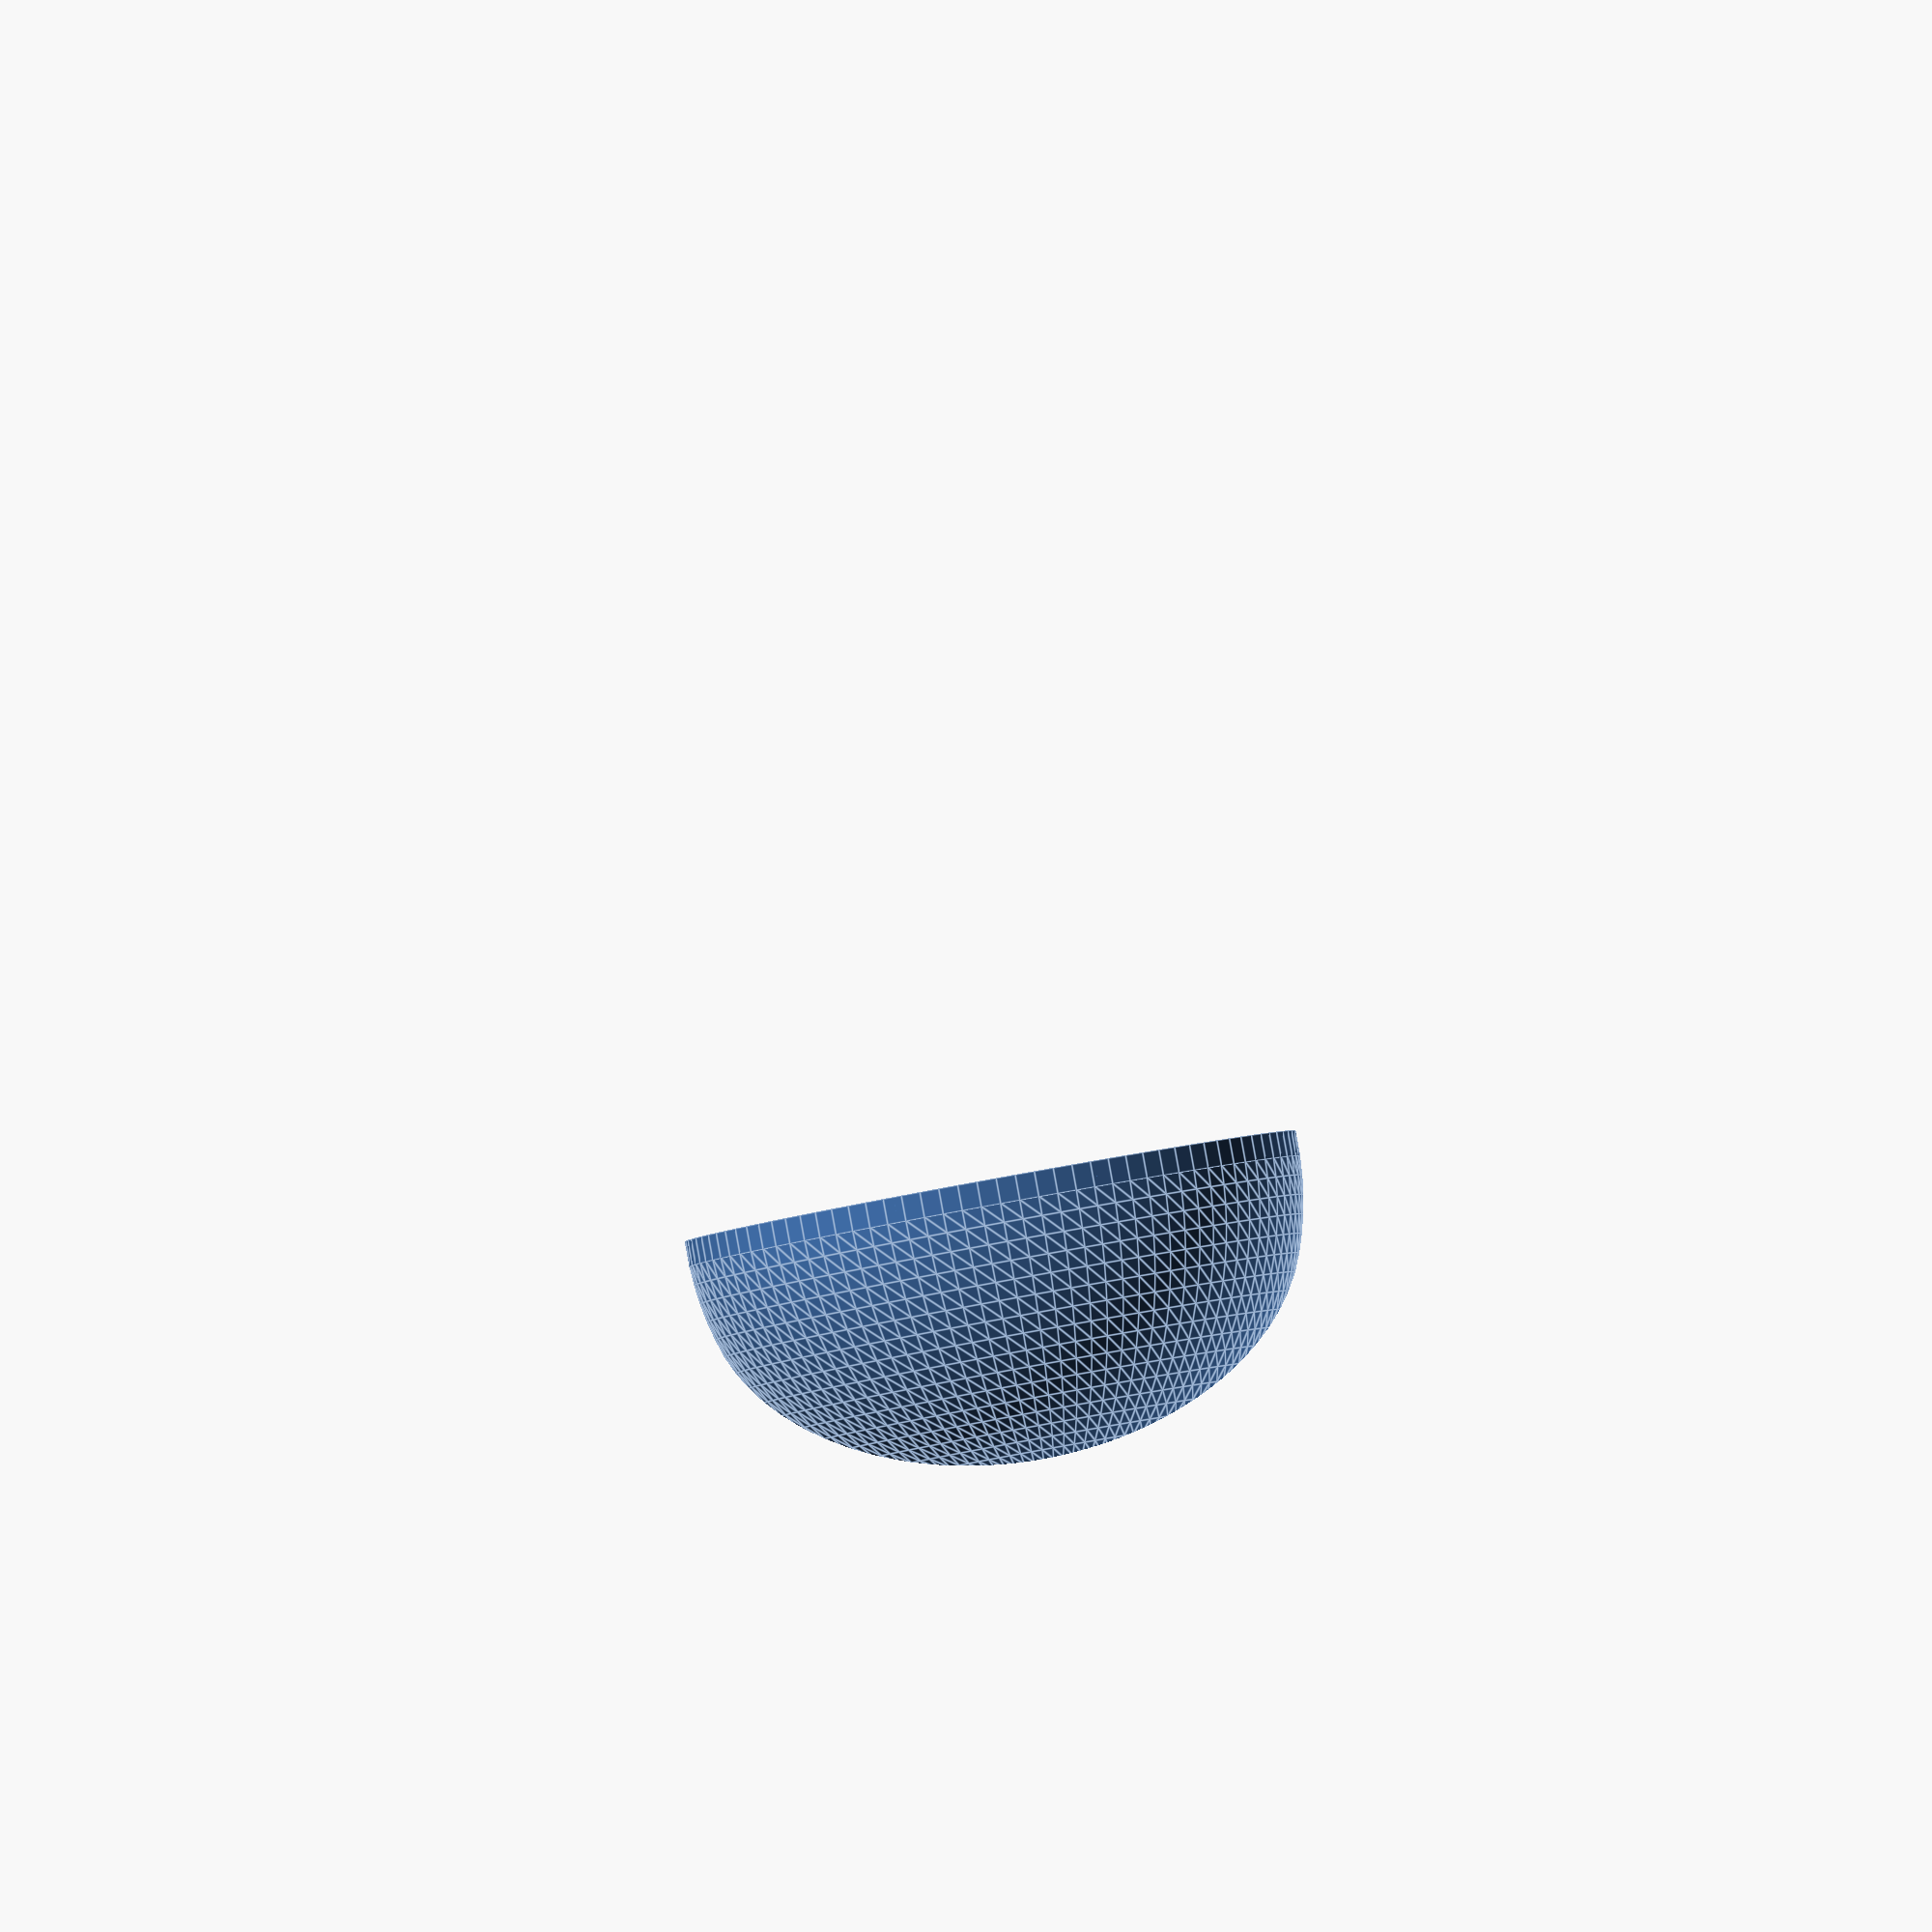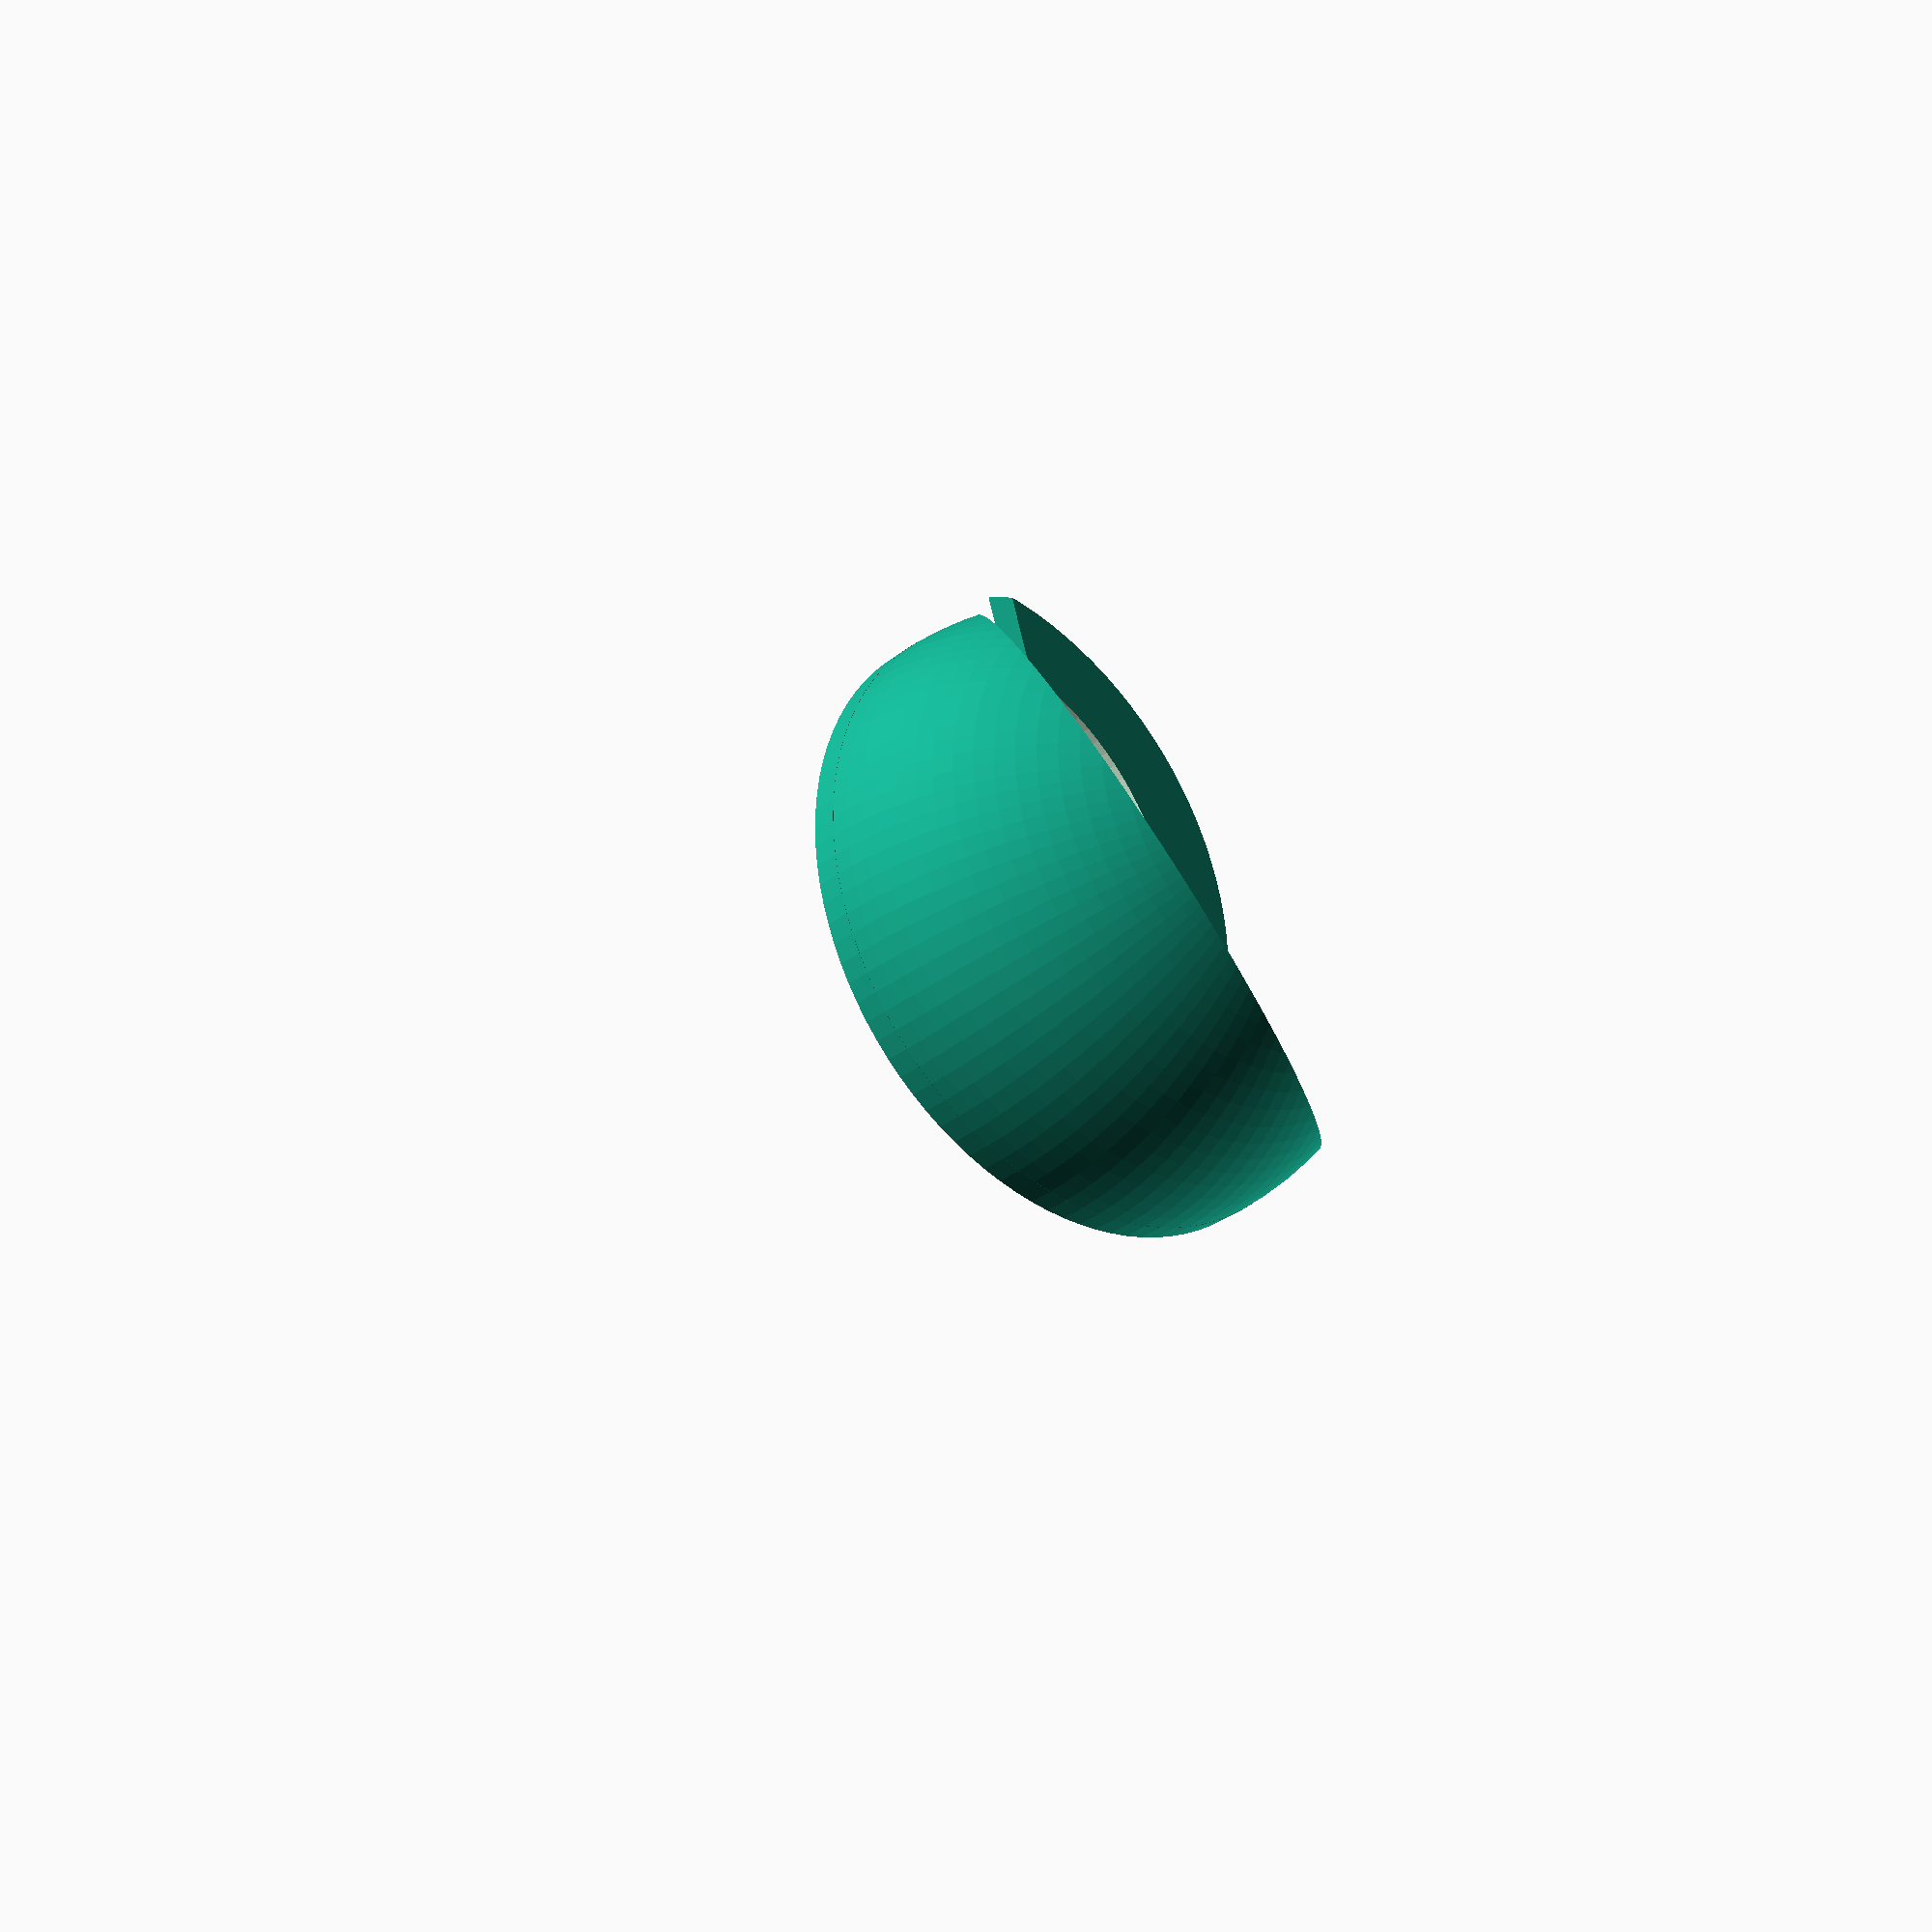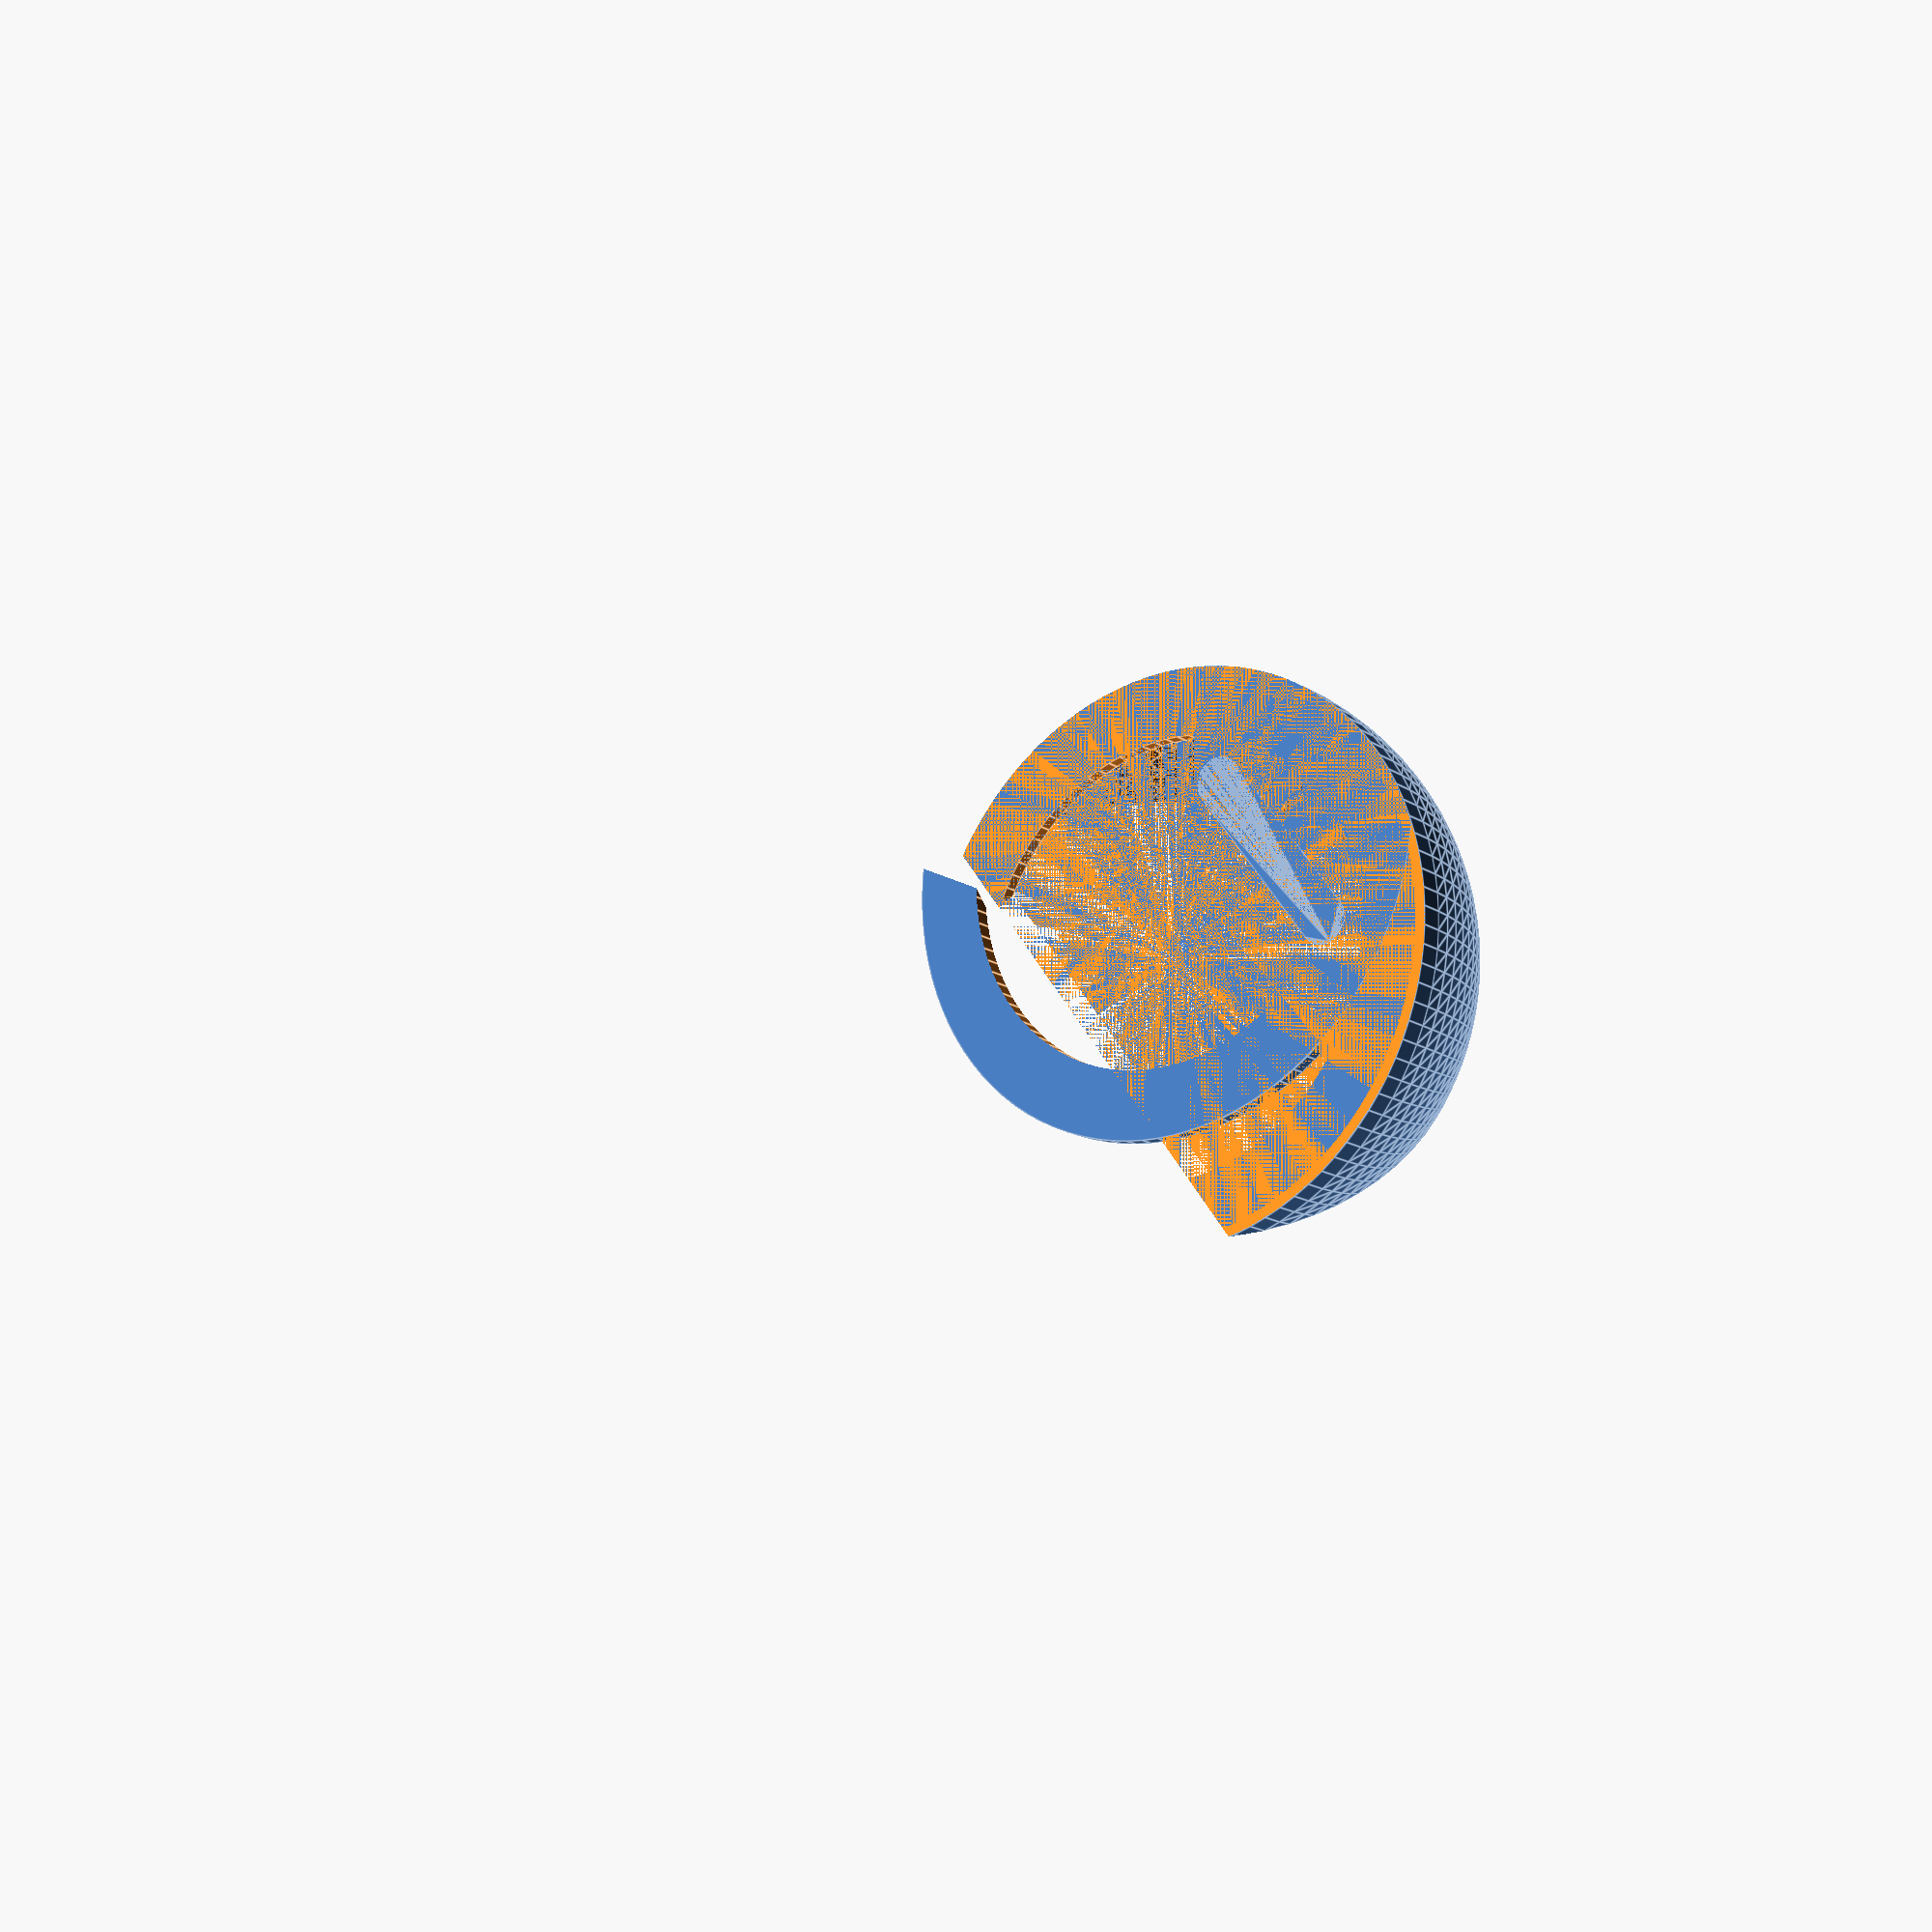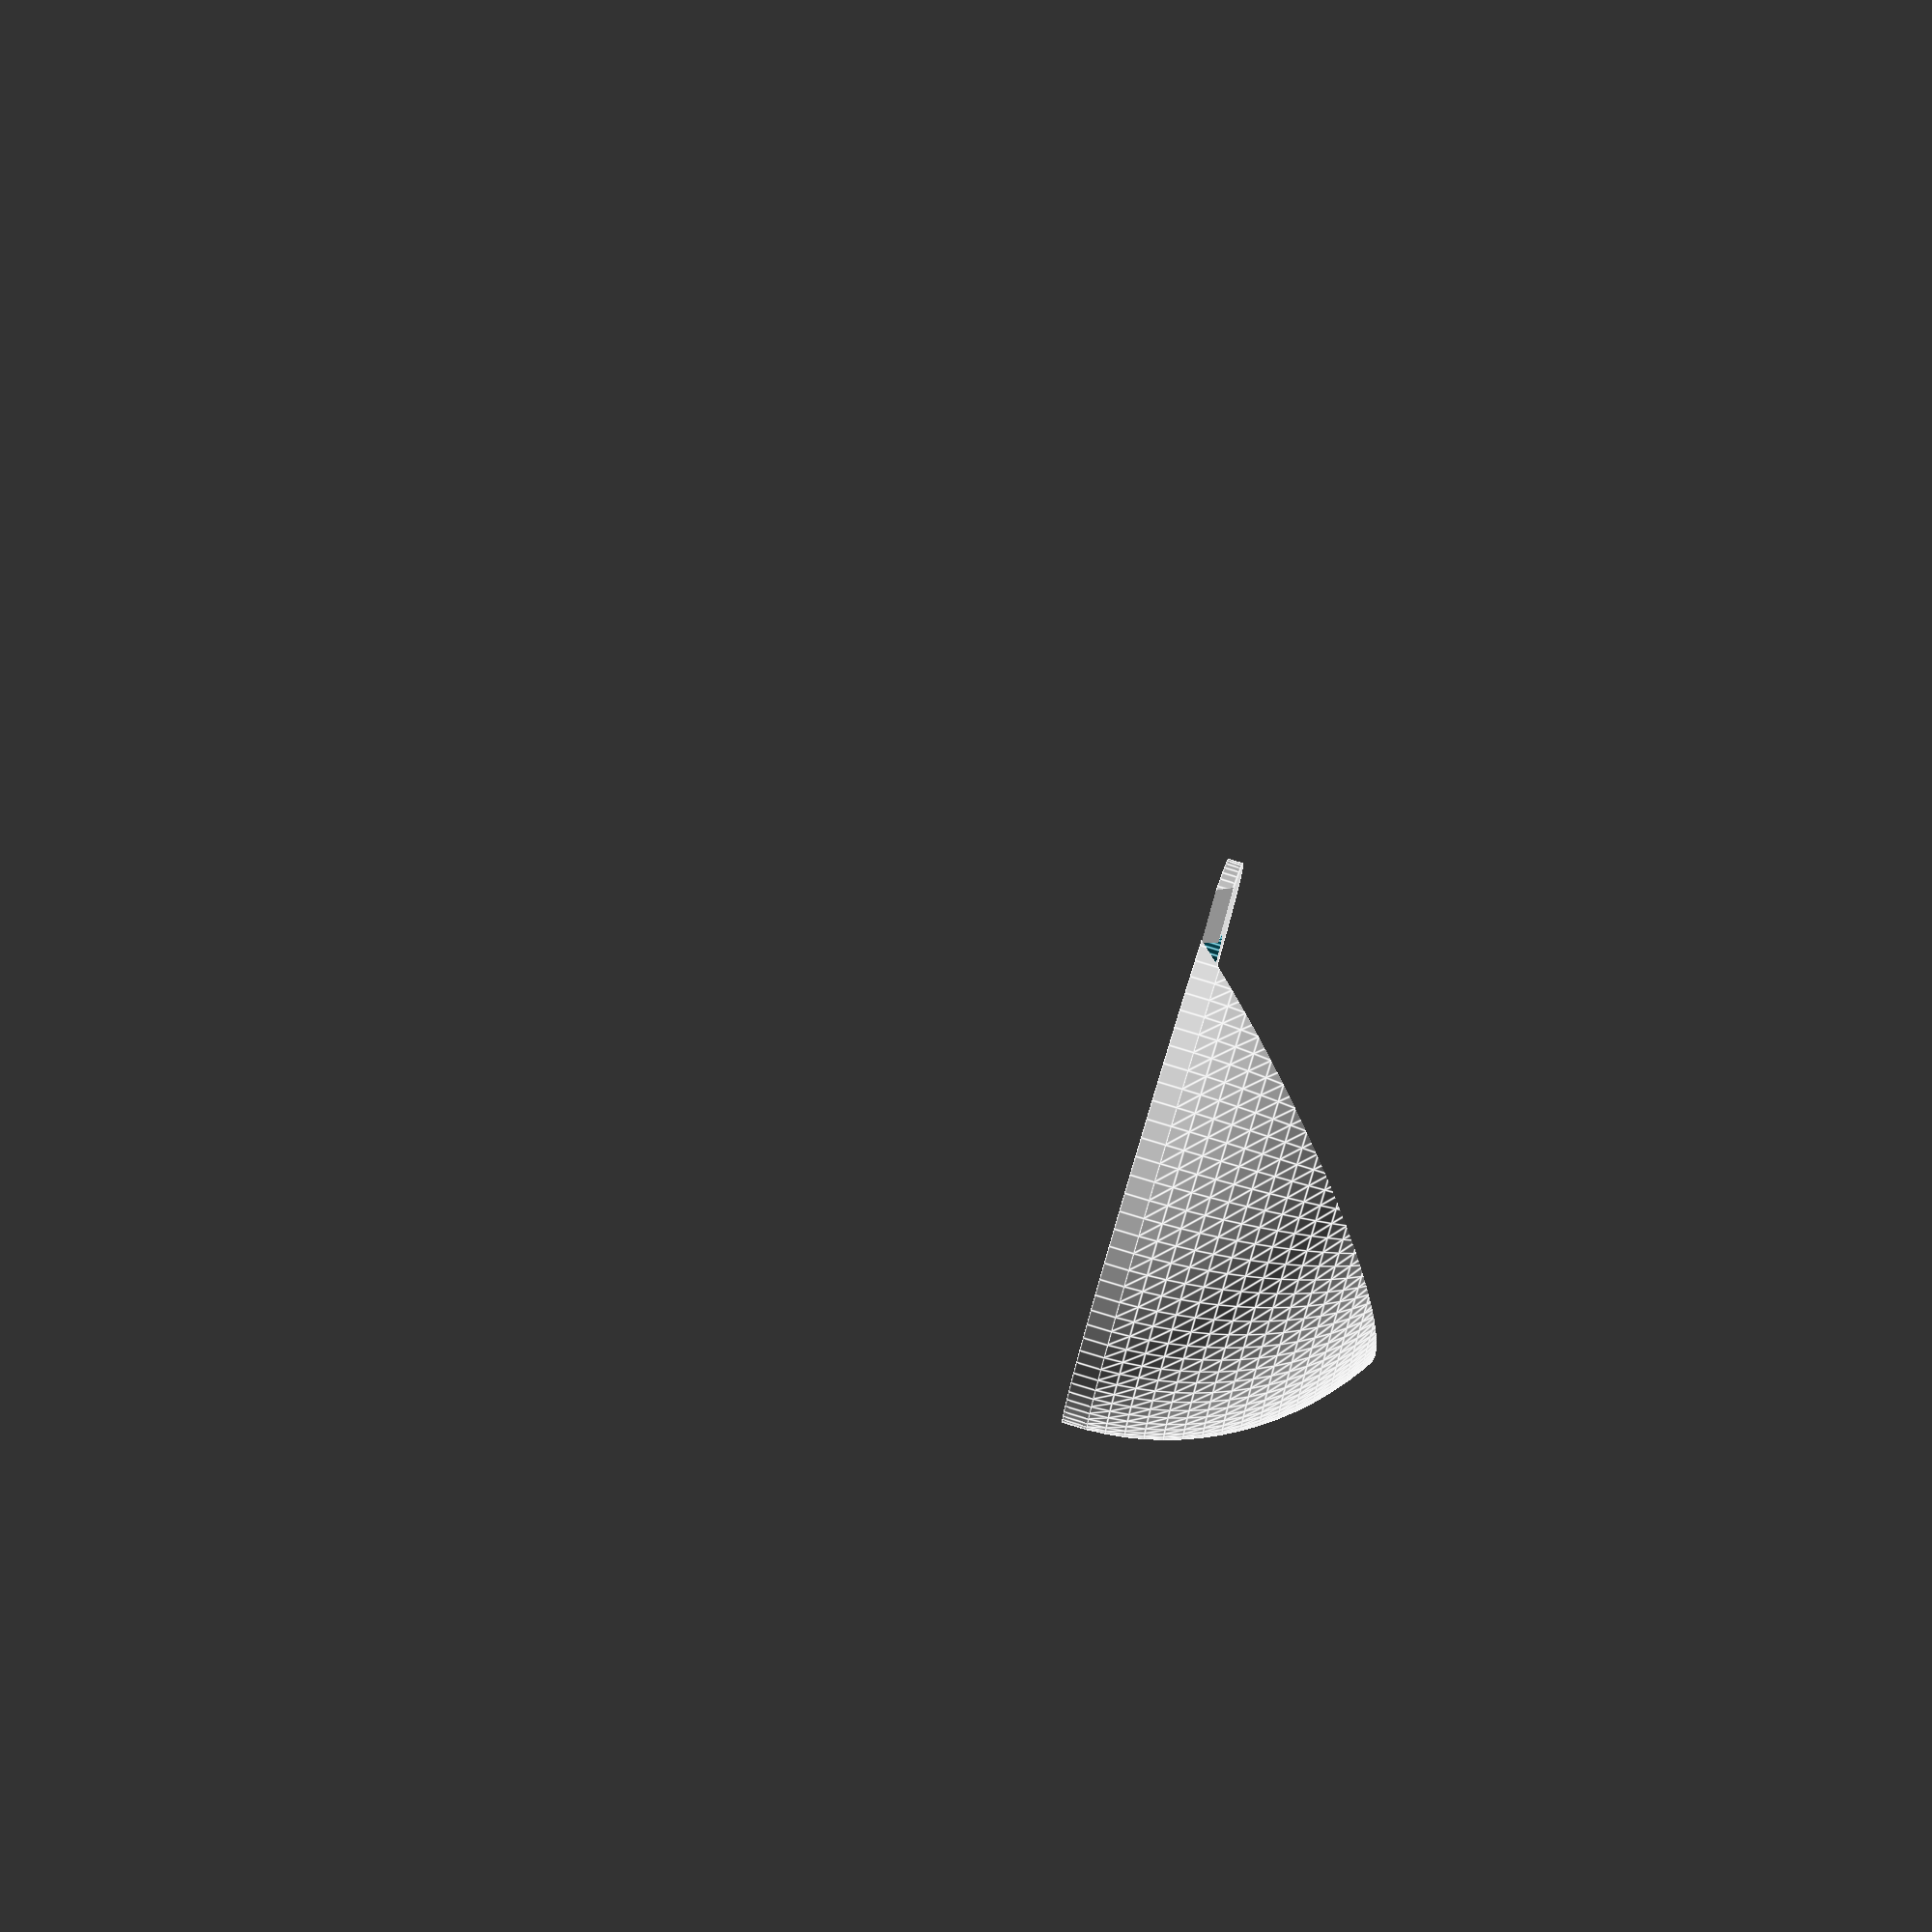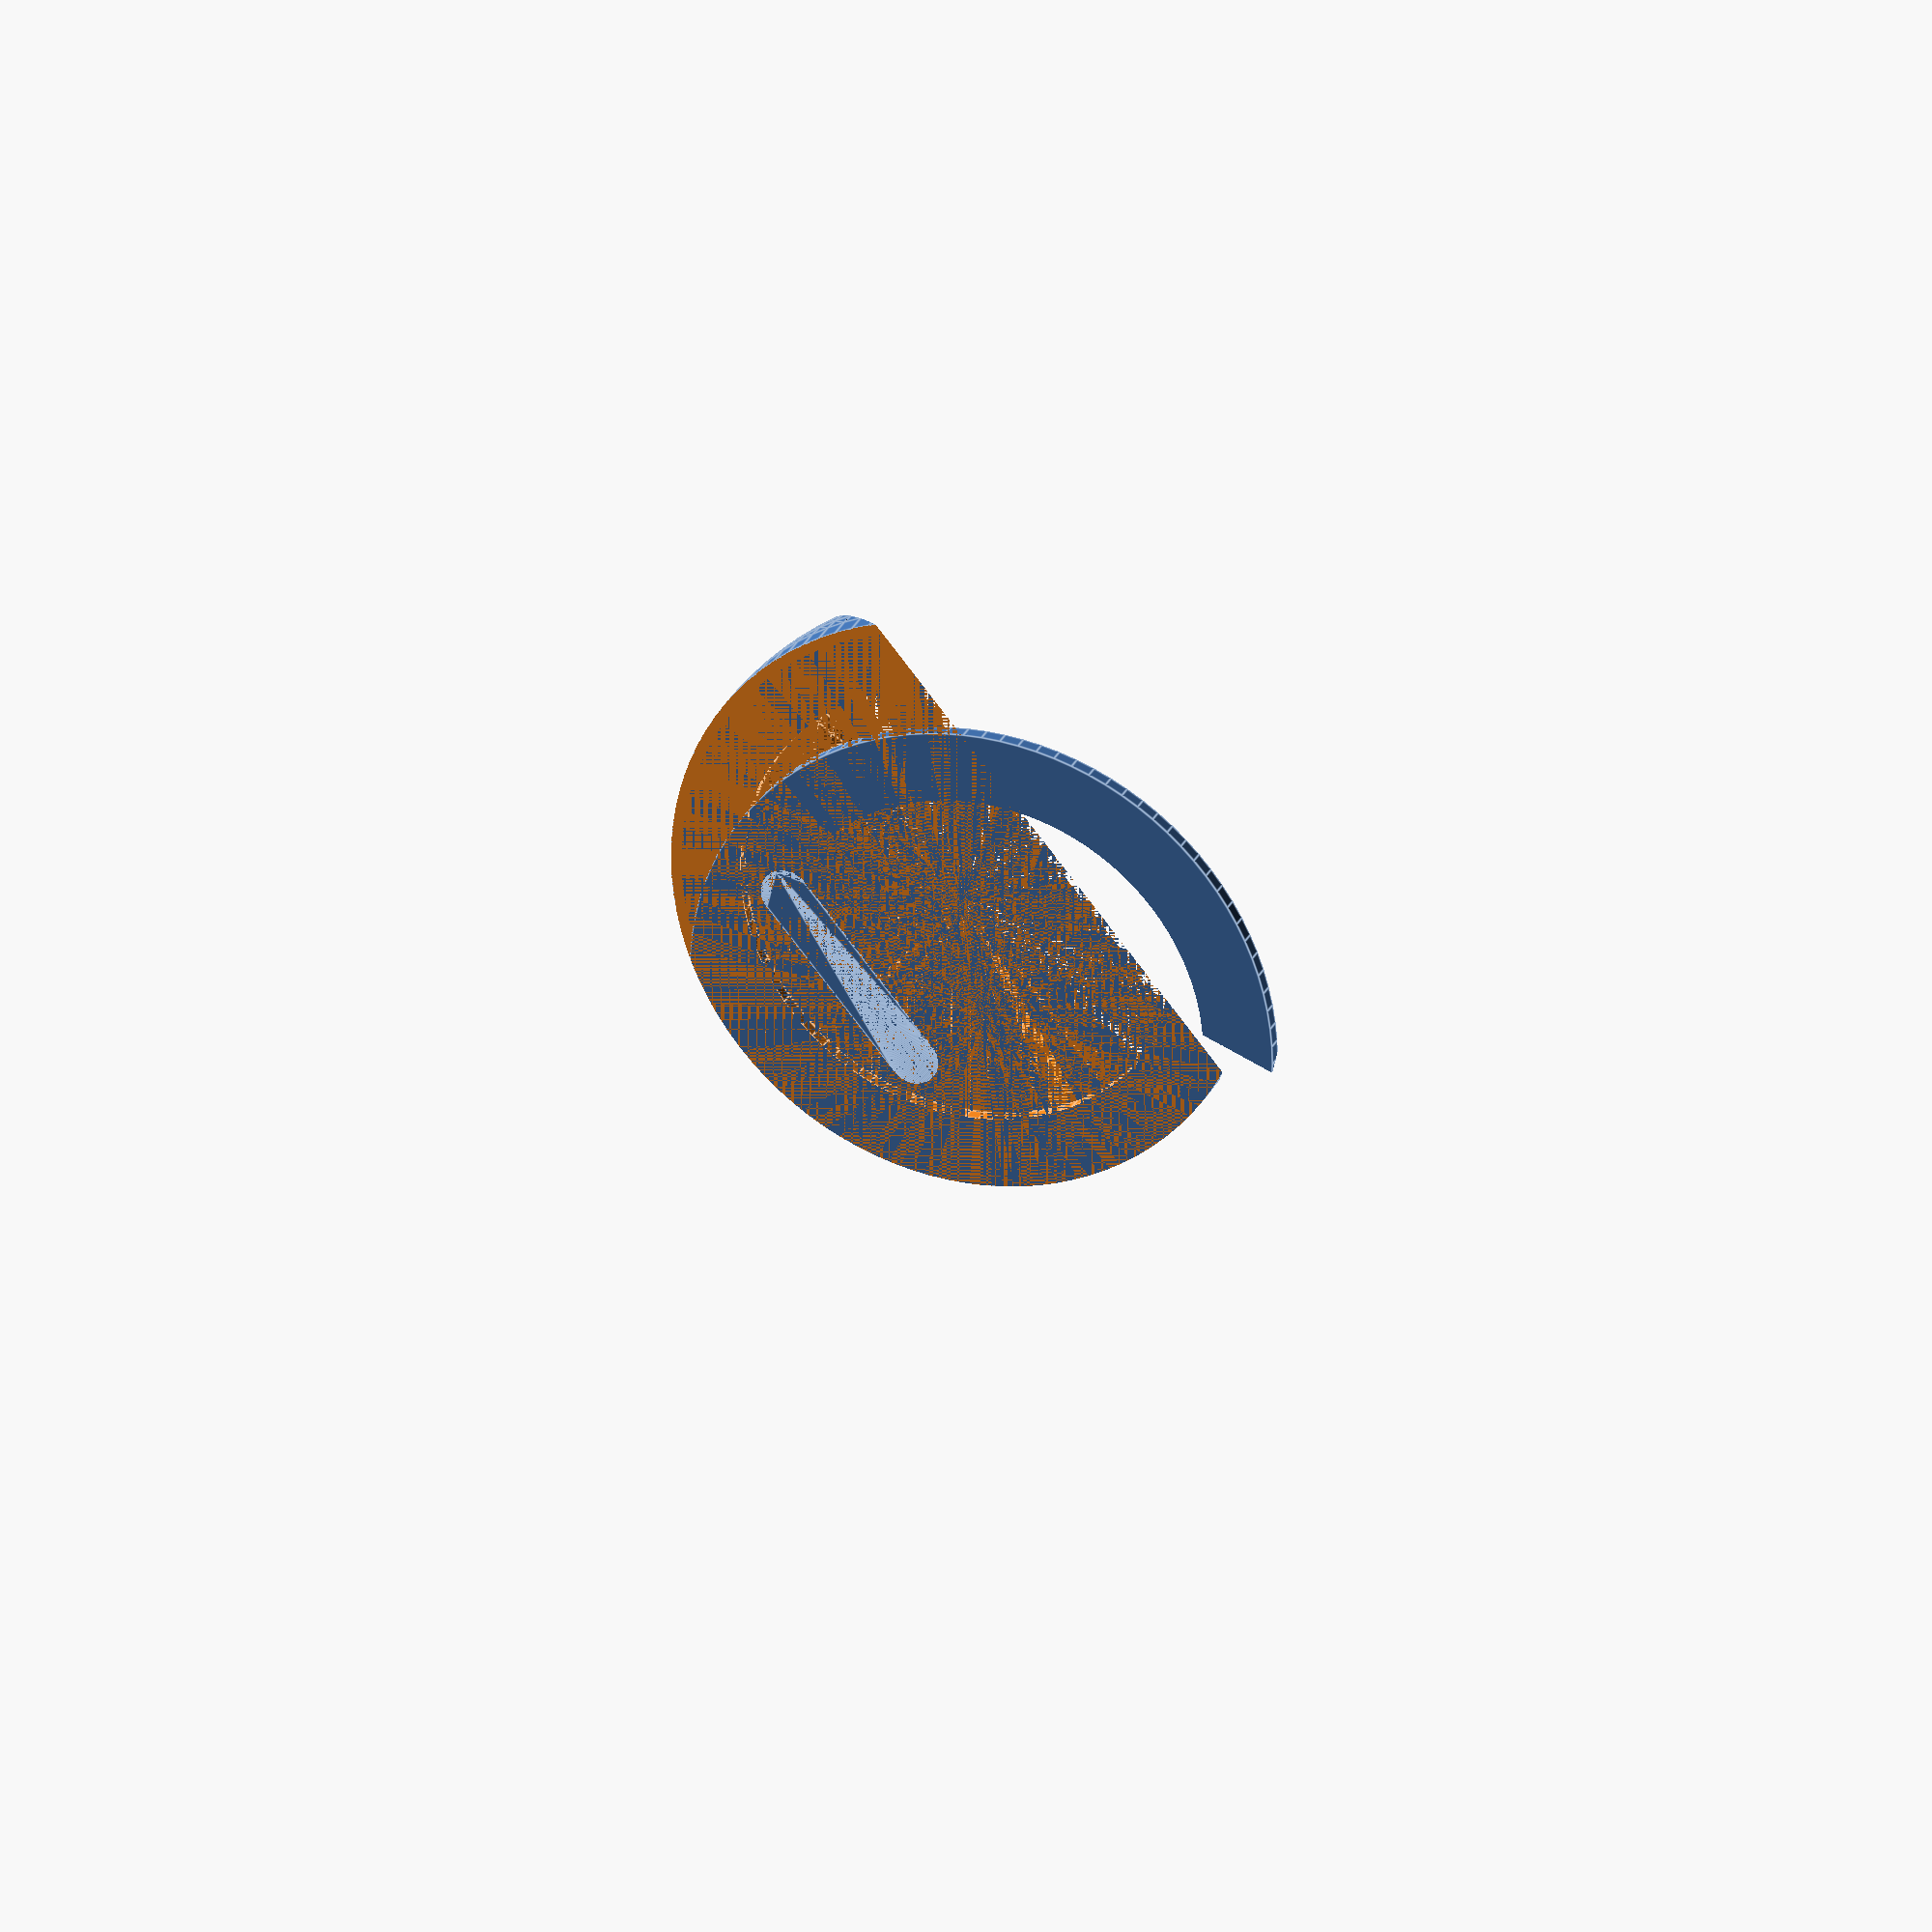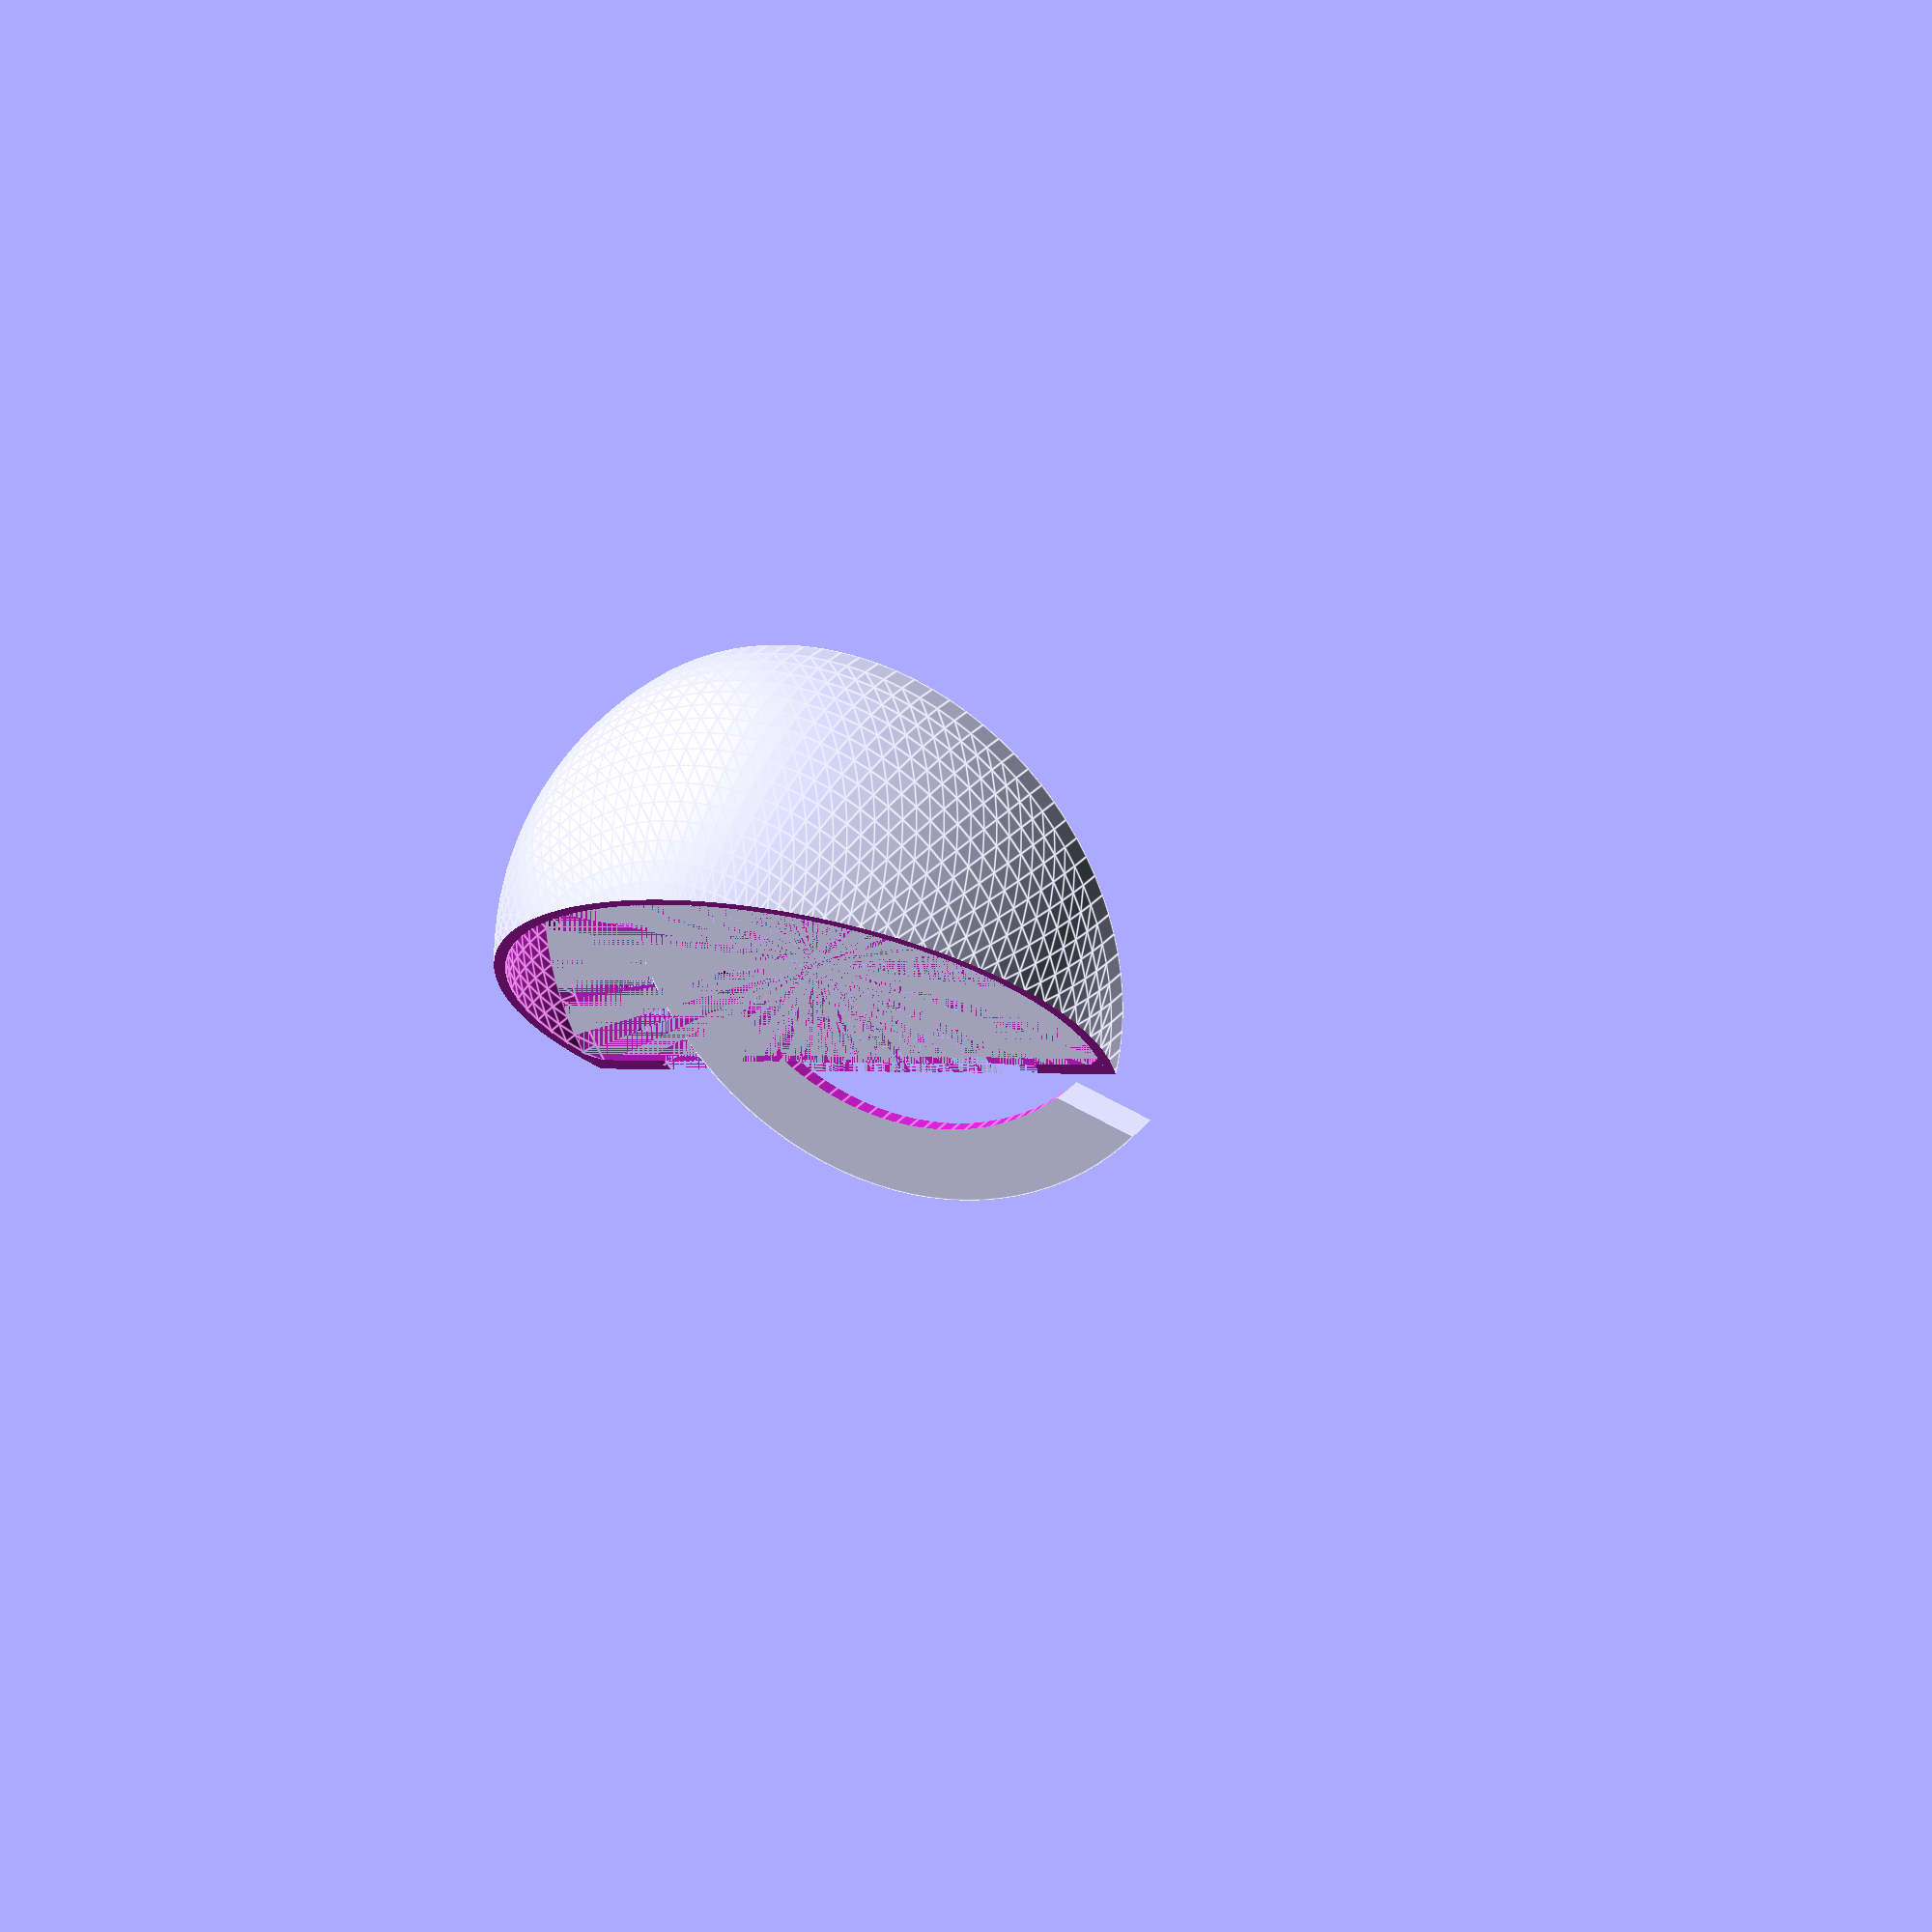
<openscad>
$fn=100;

outer_diameter = 118;
inner_diameter = 90;
wall_thickness = 2;
base_thickness = 3;
inner_bevel = 2;

difference() {
    union() {
        translate([0,0,base_thickness]) difference() {
            sphere(d=outer_diameter);
            sphere(d=outer_diameter-wall_thickness*2);
        };
        difference() {
            cylinder(h=base_thickness+inner_bevel,d=outer_diameter);
            cylinder(h=base_thickness,d=inner_diameter);
            translate([0,0,base_thickness]) cylinder(h=inner_bevel,d1=outer_diameter-wall_thickness*2-inner_bevel*2,d2=outer_diameter-wall_thickness*2);
        }
    }
    translate([0,0,-100]) cube([200,200,200], center=true); 
    translate([43,-60,-20]) {
    rotate([0,-45,0]) cube([120,120,120]);
    };
}

translate([-12,20,3]) rotate([180,0,-28])
difference() {
    intersection() {
        cylinder(h=3,d=outer_diameter);
        translate([43,-60,-20]) {
            rotate([0,-45,0]) cube([120,120,120]);
        };
    }
    translate([0,0,-1]) cylinder(h=5,d=inner_diameter);
}

// this bit is just for (moral?) support

hull() {
    translate([-30,20,0]) cylinder(d=10,h=0.25);
    translate([-30,-20,0]) cylinder(d=10,h=0.25);
}
</openscad>
<views>
elev=271.3 azim=91.1 roll=349.7 proj=o view=edges
elev=209.9 azim=135.5 roll=220.0 proj=p view=wireframe
elev=15.9 azim=36.0 roll=217.6 proj=p view=edges
elev=274.0 azim=11.4 roll=286.7 proj=o view=edges
elev=153.6 azim=40.3 roll=339.7 proj=o view=edges
elev=156.3 azim=258.9 roll=153.6 proj=p view=edges
</views>
